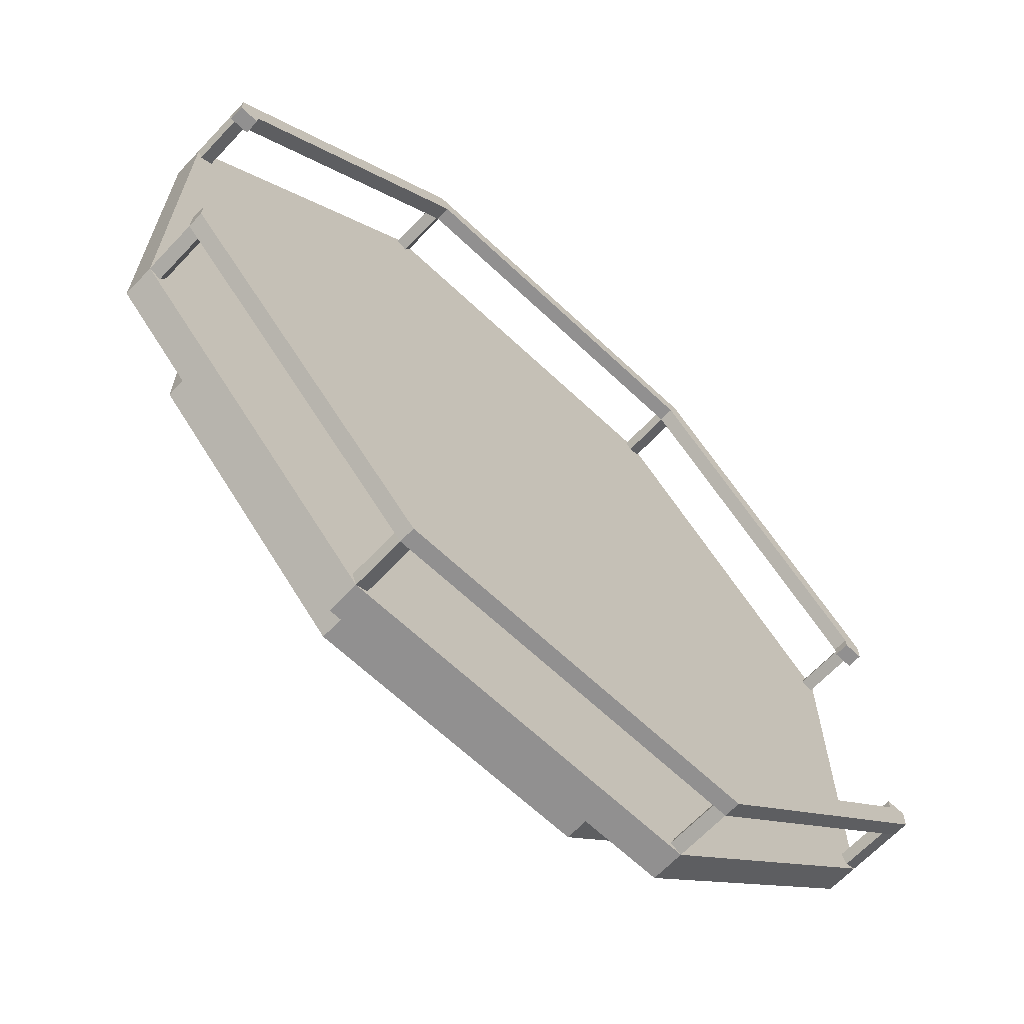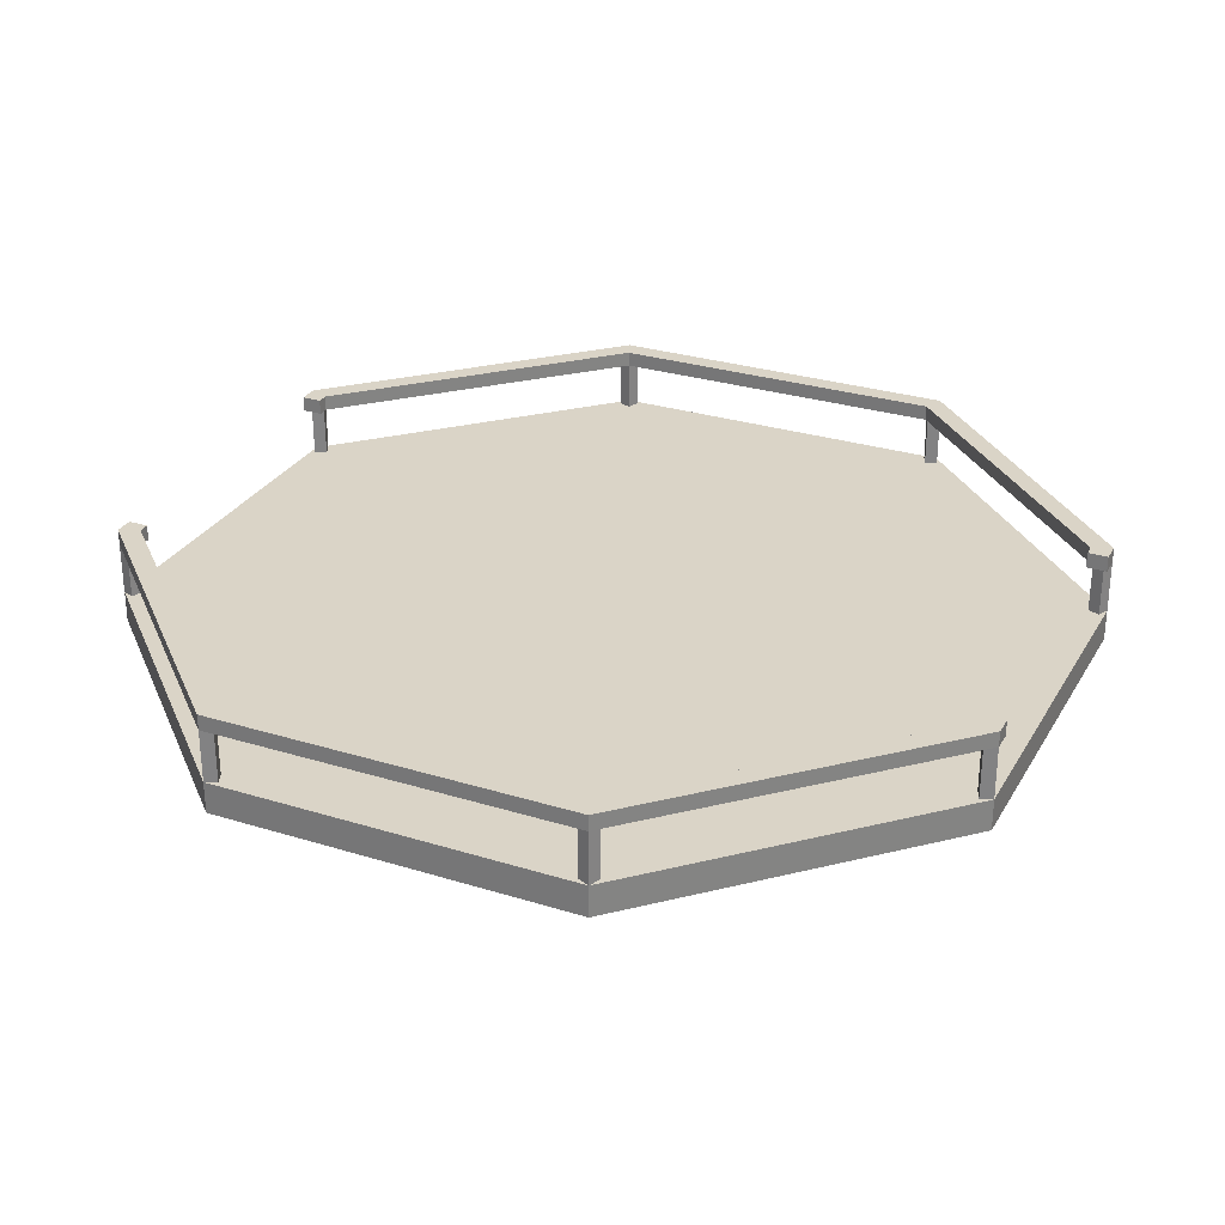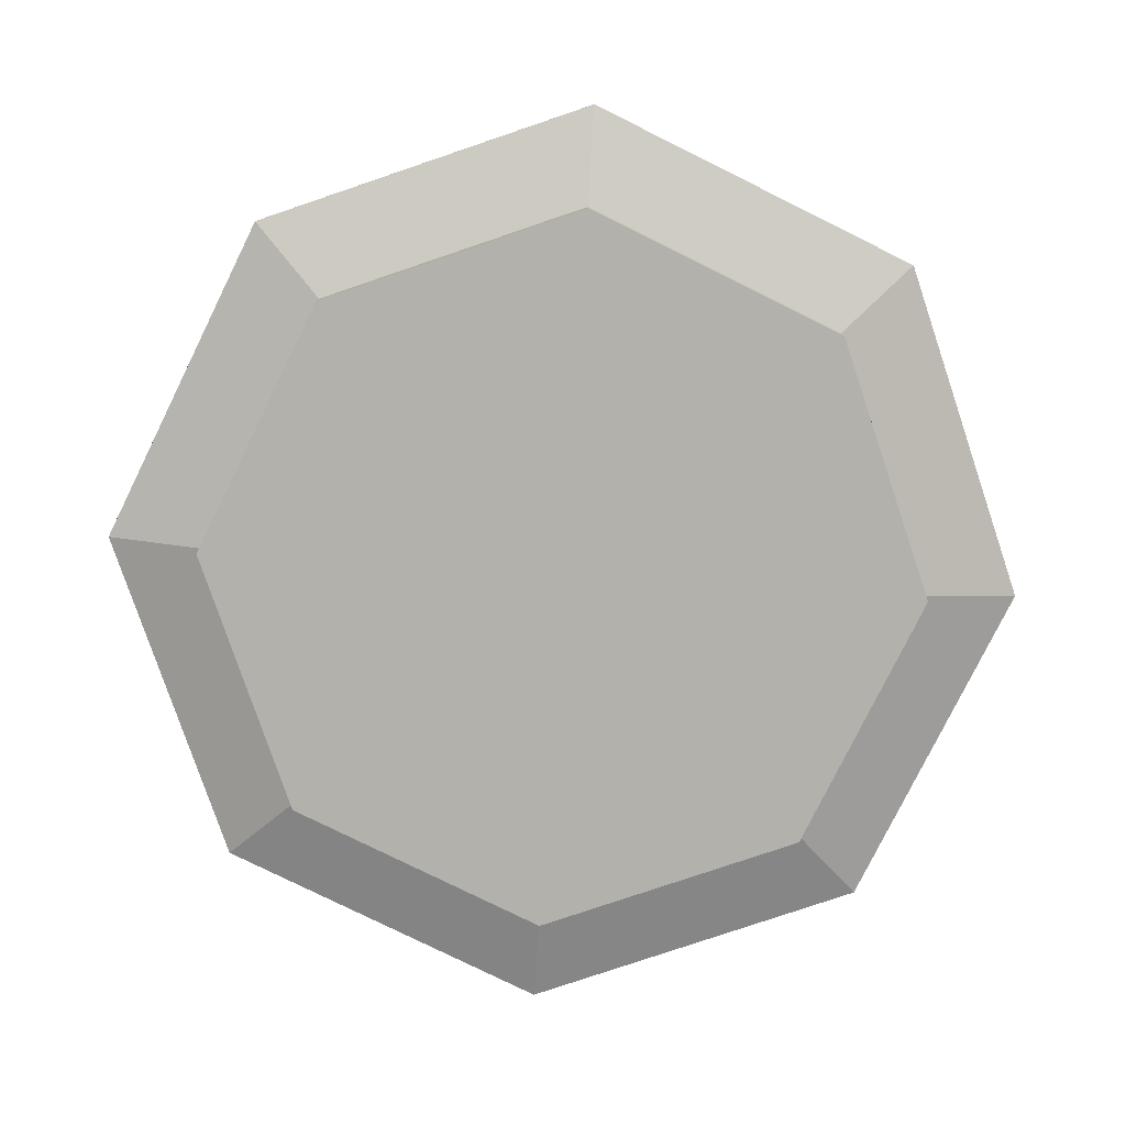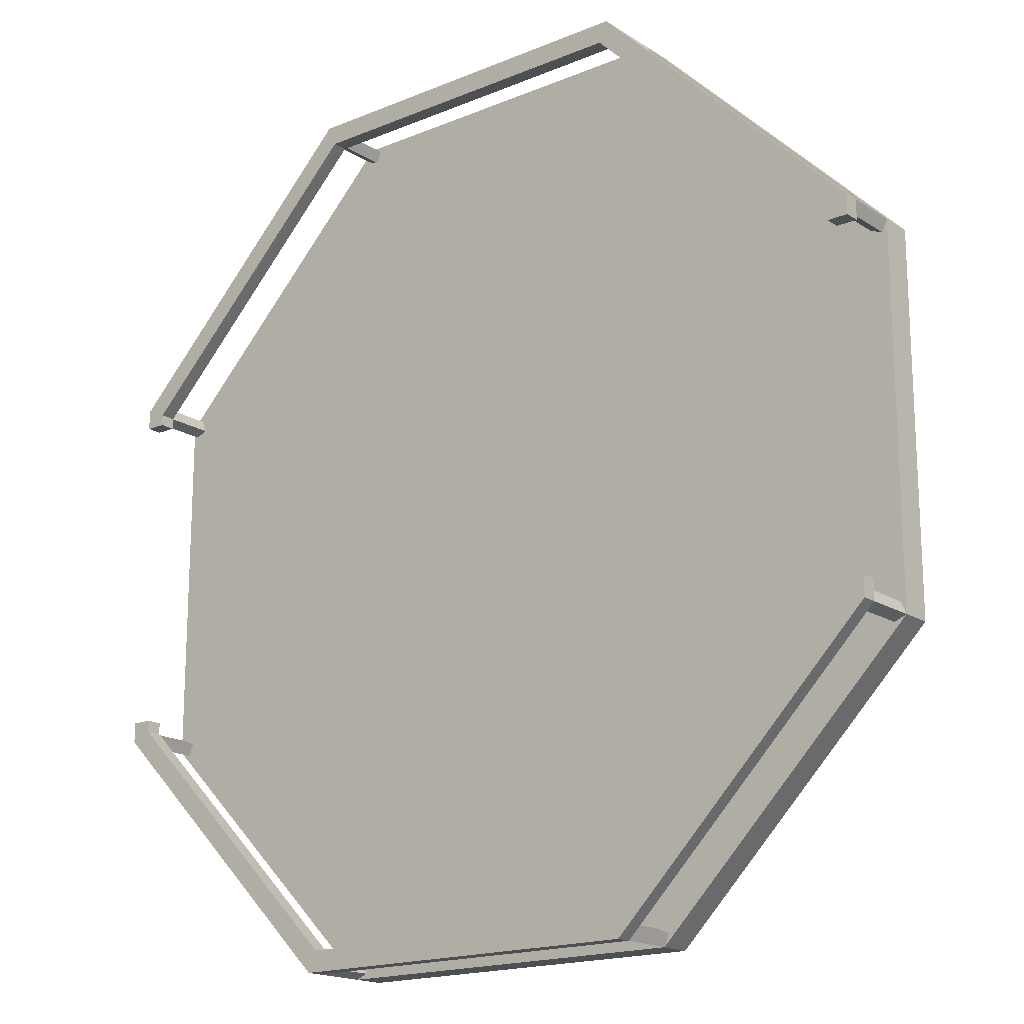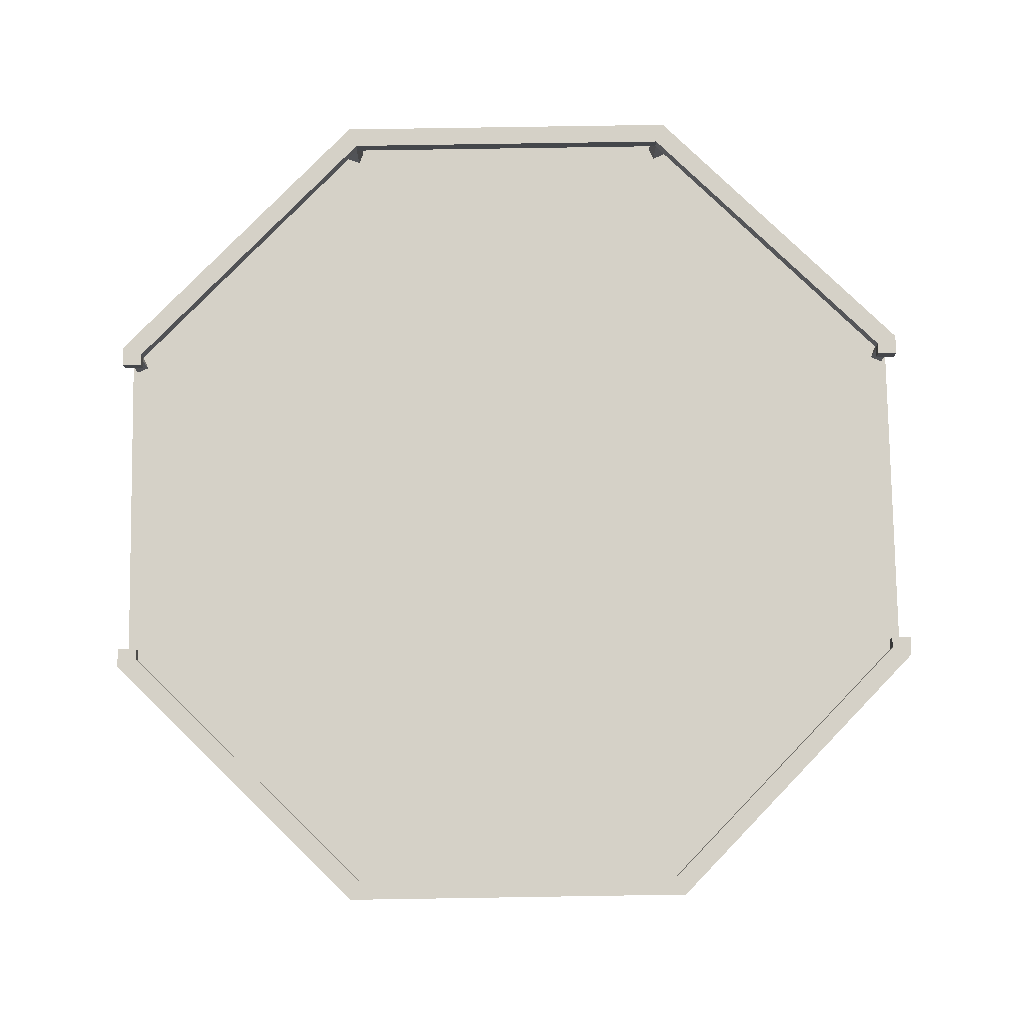
<metadata>
{"format":"obj","ext":"obj","renderer":"f3d","projection":"perspective","resolution":1024,"background":"white","views":[{"elev":-65.8,"azim":136.6,"up":"+Z"},{"elev":28.9,"azim":24.8,"up":"+Y"},{"elev":-78.9,"azim":18.7,"up":"+Y"},{"elev":-17.7,"azim":-140.9,"up":"+Z"},{"elev":79.6,"azim":-0.9,"up":"+Y"}]}
</metadata>
<code>
g royale_martian_runway_mesh_lod0
v -3.761 0 1.558
v -1.558 0 -3.761
v -3.761 0 -1.558
v -1.558 0 3.761
v 1.558 0 3.761
v 3.761 0 1.558
v 3.761 0 -1.558
v 1.558 0 -3.761
v 3.761 0.336 1.558
v 4.778 0.6668 1.979
v 4.778 0.6668 -1.979
v 3.761 0.336 -1.558
v -3.761 0 -1.558
v -3.761 0.336 -1.558
v -3.761 0.336 1.558
v -3.761 0 1.558
v 1.558 0 -3.761
v 1.558 0.336 -3.761
v -1.558 0.336 -3.761
v -1.558 0 -3.761
v 1.558 0 3.761
v 1.558 0.336 3.761
v 3.761 0.336 1.558
v 3.761 0 1.558
v -3.761 0 1.558
v -3.761 0.336 1.558
v -1.558 0.336 3.761
v -1.558 0 3.761
v -1.558 0 -3.761
v -1.558 0.336 -3.761
v -3.761 0.336 -1.558
v -3.761 0 -1.558
v 3.761 0 -1.558
v 3.761 0.336 -1.558
v 1.558 0.336 -3.761
v 1.558 0 -3.761
v 3.761 0 1.558
v 3.761 0.336 1.558
v 3.761 0.336 -1.558
v 3.761 0 -1.558
v -1.558 0 3.761
v -1.558 0.336 3.761
v 1.558 0.336 3.761
v 1.558 0 3.761
v 3.761 0.336 -1.558
v 4.778 0.6668 -1.979
v 1.979 0.6668 -4.778
v 1.558 0.336 -3.761
v -1.558 0.336 -3.761
v -1.979 0.6668 -4.778
v -4.778 0.6668 -1.979
v -3.761 0.336 -1.558
v -3.761 0.336 1.558
v -4.778 0.6668 1.979
v -1.979 0.6668 4.778
v -1.558 0.336 3.761
v 1.558 0.336 3.761
v 1.979 0.6668 4.778
v 4.778 0.6668 1.979
v 3.761 0.336 1.558
v 1.558 0.336 -3.761
v 1.979 0.6668 -4.778
v -1.979 0.6668 -4.778
v -1.558 0.336 -3.761
v -3.761 0.336 -1.558
v -4.778 0.6668 -1.979
v -4.778 0.6668 1.979
v -3.761 0.336 1.558
v -1.558 0.336 3.761
v -1.979 0.6668 4.778
v 1.979 0.6668 4.778
v 1.558 0.336 3.761
v 4.725 1.574 1.85
v 4.595 1.574 1.904
v 4.595 1.012 1.904
v 4.725 1.007 1.85
v -1.85 1.574 4.725
v -1.904 1.574 4.595
v -1.904 1.012 4.595
v -1.85 1.007 4.725
v -4.725 1.574 -1.85
v -4.595 1.574 -1.904
v -4.595 1.012 -1.904
v -4.725 1.007 -1.85
v 1.85 1.574 -4.725
v 1.904 1.574 -4.595
v 1.904 1.012 -4.595
v 1.85 1.007 -4.725
v 1.979 1.007 4.778
v 1.85 1.012 4.725
v 1.85 1.574 4.725
v 1.979 1.574 4.778
v -4.778 1.007 1.979
v -4.725 1.012 1.85
v -4.725 1.574 1.85
v -4.778 1.574 1.979
v -1.979 1.007 -4.778
v -1.85 1.012 -4.725
v -1.85 1.574 -4.725
v -1.979 1.574 -4.778
v 4.778 1.007 -1.979
v 4.725 1.012 -1.85
v 4.725 1.574 -1.85
v 4.778 1.574 -1.979
v 4.778 1.574 1.979
v 4.778 1.007 1.979
v 4.649 1.012 2.033
v 4.649 1.574 2.033
v -1.979 1.574 4.778
v -1.979 1.007 4.778
v -2.033 1.012 4.649
v -2.033 1.574 4.649
v -4.778 1.574 -1.979
v -4.778 1.007 -1.979
v -4.649 1.012 -2.033
v -4.649 1.574 -2.033
v 1.979 1.574 -4.778
v 1.979 1.007 -4.778
v 2.033 1.012 -4.649
v 2.033 1.574 -4.649
v 2.033 1.007 4.649
v 2.033 1.574 4.649
v 1.903 1.574 4.595
v 1.903 1.012 4.595
v -4.649 1.007 2.033
v -4.649 1.574 2.033
v -4.595 1.574 1.903
v -4.595 1.012 1.903
v -2.033 1.007 -4.649
v -2.033 1.574 -4.649
v -1.903 1.574 -4.595
v -1.903 1.012 -4.595
v 4.649 1.007 -2.033
v 4.649 1.574 -2.033
v 4.595 1.574 -1.903
v 4.595 1.012 -1.903
v 1.85 1.007 -4.725
v 1.979 1.007 -4.778
v 1.979 1.574 -4.778
v 1.85 1.574 -4.725
v 4.778 1.574 -1.979
v 4.649 1.574 -2.033
v 4.649 1.007 -2.033
v 4.778 1.007 -1.979
v -4.725 1.007 -1.85
v -4.778 1.007 -1.979
v -4.778 1.574 -1.979
v -4.725 1.574 -1.85
v -1.979 1.574 -4.778
v -2.033 1.574 -4.649
v -2.033 1.007 -4.649
v -1.979 1.007 -4.778
v -1.85 1.007 4.725
v -1.979 1.007 4.778
v -1.979 1.574 4.778
v -1.85 1.574 4.725
v -4.778 1.574 1.979
v -4.649 1.574 2.033
v -4.649 1.007 2.033
v -4.778 1.007 1.979
v 4.725 1.007 1.85
v 4.778 1.007 1.979
v 4.778 1.574 1.979
v 4.725 1.574 1.85
v 1.979 1.574 4.778
v 2.033 1.574 4.649
v 2.033 1.007 4.649
v 1.979 1.007 4.778
v 1.904 1.574 -4.595
v 2.033 1.574 -4.649
v 2.033 1.012 -4.649
v 1.904 1.012 -4.595
v 4.725 1.012 -1.85
v 4.595 1.012 -1.903
v 4.595 1.574 -1.903
v 4.725 1.574 -1.85
v -4.595 1.574 -1.904
v -4.649 1.574 -2.033
v -4.649 1.012 -2.033
v -4.595 1.012 -1.904
v -1.85 1.012 -4.725
v -1.903 1.012 -4.595
v -1.903 1.574 -4.595
v -1.85 1.574 -4.725
v -1.904 1.574 4.595
v -2.033 1.574 4.649
v -2.033 1.012 4.649
v -1.904 1.012 4.595
v -4.725 1.012 1.85
v -4.595 1.012 1.903
v -4.595 1.574 1.903
v -4.725 1.574 1.85
v 4.595 1.574 1.904
v 4.649 1.574 2.033
v 4.649 1.012 2.033
v 4.595 1.012 1.904
v 1.85 1.012 4.725
v 1.903 1.012 4.595
v 1.903 1.574 4.595
v 1.85 1.574 4.725
v 4.778 0.6668 -1.979
v 4.778 1.007 -1.979
v 1.979 1.007 -4.778
v 1.979 0.6668 -4.778
v 1.888 1.742 -4.558
v 1.979 1.742 -4.778
v 4.778 1.742 -1.979
v 4.558 1.742 -1.888
v -1.888 1.742 -4.558
v -1.979 1.742 -4.778
v -4.558 1.742 -1.888
v -4.778 1.742 -1.979
v -4.558 1.742 -1.762
v -4.778 1.742 -1.762
v 4.778 1.742 -1.762
v 4.558 1.742 -1.762
v -1.979 0.6668 -4.778
v -1.979 1.007 -4.778
v -4.778 1.007 -1.979
v -4.778 0.6668 -1.979
v -4.778 0.6668 1.979
v -4.778 1.007 1.979
v -1.979 1.007 4.778
v -1.979 0.6668 4.778
v 1.979 0.6668 4.778
v 1.979 1.007 4.778
v 4.778 1.007 1.979
v 4.778 0.6668 1.979
v 1.979 0.6668 -4.778
v 1.979 1.007 -4.778
v -1.979 1.007 -4.778
v -1.979 0.6668 -4.778
v -4.778 0.6668 -1.979
v -4.778 1.007 -1.979
v -4.778 1.007 1.979
v -4.778 0.6668 1.979
v -1.979 0.6668 4.778
v -1.979 1.007 4.778
v 1.979 1.007 4.778
v 1.979 0.6668 4.778
v 4.778 0.6668 1.979
v 4.778 1.007 1.979
v 4.778 1.007 -1.979
v 4.778 0.6668 -1.979
v -1.888 1.742 4.558
v -1.979 1.742 4.778
v -4.778 1.742 1.979
v -4.558 1.742 1.888
v 1.888 1.742 4.558
v 1.979 1.742 4.778
v 4.558 1.742 1.888
v 4.778 1.742 1.979
v 4.558 1.742 1.769
v 4.778 1.742 1.769
v -4.778 1.742 1.769
v -4.558 1.742 1.769
v 4.558 1.574 1.769
v 4.558 1.574 1.888
v 4.778 1.574 1.979
v 4.778 1.574 1.769
v 1.979 1.574 4.778
v 1.888 1.574 4.558
v -1.979 1.574 4.778
v -1.888 1.574 4.558
v -4.778 1.574 1.979
v -4.558 1.574 1.888
v -4.778 1.574 1.769
v -4.558 1.574 1.769
v -4.558 1.574 -1.762
v -4.558 1.574 -1.888
v -4.778 1.574 -1.979
v -4.778 1.574 -1.762
v -1.979 1.574 -4.778
v -1.888 1.574 -4.558
v 1.979 1.574 -4.778
v 1.888 1.574 -4.558
v 4.778 1.574 -1.979
v 4.558 1.574 -1.888
v 4.778 1.574 -1.762
v 4.558 1.574 -1.762
v -4.558 1.574 -1.762
v -4.558 1.742 -1.762
v -4.558 1.742 -1.888
v -4.558 1.574 -1.888
v -1.979 1.574 -4.778
v -1.979 1.742 -4.778
v -4.778 1.742 -1.979
v -4.778 1.574 -1.979
v -4.558 1.574 -1.888
v -4.558 1.742 -1.888
v -1.888 1.742 -4.558
v -1.888 1.574 -4.558
v 1.979 1.574 -4.778
v 1.979 1.742 -4.778
v -1.979 1.742 -4.778
v -1.979 1.574 -4.778
v -1.888 1.574 -4.558
v -1.888 1.742 -4.558
v 1.888 1.742 -4.558
v 1.888 1.574 -4.558
v 4.778 1.574 -1.979
v 4.778 1.742 -1.979
v 1.979 1.742 -4.778
v 1.979 1.574 -4.778
v 4.778 1.574 -1.762
v 4.778 1.742 -1.762
v 4.778 1.742 -1.979
v 4.778 1.574 -1.979
v 1.888 1.574 -4.558
v 1.888 1.742 -4.558
v 4.558 1.742 -1.888
v 4.558 1.574 -1.888
v 4.558 1.574 1.769
v 4.558 1.742 1.769
v 4.558 1.742 1.888
v 4.558 1.574 1.888
v 1.979 1.574 4.778
v 1.979 1.742 4.778
v 4.778 1.742 1.979
v 4.778 1.574 1.979
v 4.558 1.574 1.888
v 4.558 1.742 1.888
v 1.888 1.742 4.558
v 1.888 1.574 4.558
v -1.979 1.574 4.778
v -1.979 1.742 4.778
v 1.979 1.742 4.778
v 1.979 1.574 4.778
v 1.888 1.574 4.558
v 1.888 1.742 4.558
v -1.888 1.742 4.558
v -1.888 1.574 4.558
v -4.778 1.574 1.979
v -4.778 1.742 1.979
v -1.979 1.742 4.778
v -1.979 1.574 4.778
v -1.888 1.574 4.558
v -1.888 1.742 4.558
v -4.558 1.742 1.888
v -4.558 1.574 1.888
v -4.778 1.574 1.769
v -4.778 1.742 1.769
v -4.778 1.742 1.979
v -4.778 1.574 1.979
v 4.558 1.574 -1.888
v 4.558 1.742 -1.888
v 4.558 1.742 -1.762
v 4.558 1.574 -1.762
v 4.778 1.574 1.979
v 4.778 1.742 1.979
v 4.778 1.742 1.769
v 4.778 1.574 1.769
v -4.778 1.574 -1.979
v -4.778 1.742 -1.979
v -4.778 1.742 -1.762
v -4.778 1.574 -1.762
v -4.558 1.574 1.888
v -4.558 1.742 1.888
v -4.558 1.742 1.769
v -4.558 1.574 1.769
v 4.558 1.742 -1.762
v 4.778 1.742 -1.762
v 4.778 1.574 -1.762
v 4.558 1.574 -1.762
v -4.778 1.742 -1.762
v -4.558 1.742 -1.762
v -4.558 1.574 -1.762
v -4.778 1.574 -1.762
v 4.558 1.742 1.769
v 4.558 1.574 1.769
v 4.778 1.574 1.769
v 4.778 1.742 1.769
v -4.778 1.742 1.769
v -4.778 1.574 1.769
v -4.558 1.574 1.769
v -4.558 1.742 1.769
v -4.778 1.007 -1.979
v 4.778 1.007 1.979
v -1.979 1.007 4.778
v -1.979 1.007 -4.778
v 1.979 1.007 -4.778
v 4.778 1.007 -1.979
v -4.778 1.007 1.979
v 1.979 1.007 4.778
g royale_martian_runway_mesh_lod0_0
f 3 2 1
f 1 2 4
f 4 2 5
f 5 2 6
f 6 2 7
f 8 7 2
f 11 10 9
f 12 11 9
f 15 14 13
f 16 15 13
f 19 18 17
f 20 19 17
f 23 22 21
f 24 23 21
f 27 26 25
f 28 27 25
f 31 30 29
f 32 31 29
f 35 34 33
f 36 35 33
f 39 38 37
f 40 39 37
f 43 42 41
f 44 43 41
f 47 46 45
f 48 47 45
f 51 50 49
f 52 51 49
f 55 54 53
f 56 55 53
f 59 58 57
f 60 59 57
f 63 62 61
f 64 63 61
f 67 66 65
f 68 67 65
f 71 70 69
f 72 71 69
f 75 74 73
f 76 75 73
f 79 78 77
f 80 79 77
f 83 82 81
f 84 83 81
f 87 86 85
f 88 87 85
f 91 90 89
f 92 91 89
f 95 94 93
f 96 95 93
f 99 98 97
f 100 99 97
f 103 102 101
f 104 103 101
f 107 106 105
f 108 107 105
f 111 110 109
f 112 111 109
f 115 114 113
f 116 115 113
f 119 118 117
f 120 119 117
f 123 122 121
f 124 123 121
f 127 126 125
f 128 127 125
f 131 130 129
f 132 131 129
f 135 134 133
f 136 135 133
f 139 138 137
f 140 139 137
f 143 142 141
f 144 143 141
f 147 146 145
f 148 147 145
f 151 150 149
f 152 151 149
f 155 154 153
f 156 155 153
f 159 158 157
f 160 159 157
f 163 162 161
f 164 163 161
f 167 166 165
f 168 167 165
f 171 170 169
f 172 171 169
f 175 174 173
f 176 175 173
f 179 178 177
f 180 179 177
f 183 182 181
f 184 183 181
f 187 186 185
f 188 187 185
f 191 190 189
f 192 191 189
f 195 194 193
f 196 195 193
f 199 198 197
f 200 199 197
g royale_martian_runway_mesh_lod0_1
f 203 202 201
f 204 203 201
f 207 206 205
f 208 207 205
f 205 206 209
f 206 210 209
f 209 210 211
f 210 212 211
f 211 212 213
f 212 214 213
f 215 207 208
f 216 215 208
f 219 218 217
f 220 219 217
f 223 222 221
f 224 223 221
f 227 226 225
f 228 227 225
f 231 230 229
f 232 231 229
f 235 234 233
f 236 235 233
f 239 238 237
f 240 239 237
f 243 242 241
f 244 243 241
f 247 246 245
f 248 247 245
f 245 246 249
f 246 250 249
f 249 250 251
f 250 252 251
f 251 252 253
f 252 254 253
f 255 247 248
f 256 255 248
f 259 258 257
f 260 259 257
f 259 261 258
f 261 262 258
f 261 263 262
f 263 264 262
f 263 265 264
f 265 266 264
f 265 267 266
f 267 268 266
f 271 270 269
f 272 271 269
f 271 273 270
f 273 274 270
f 273 275 274
f 275 276 274
f 275 277 276
f 277 278 276
f 277 279 278
f 279 280 278
f 283 282 281
f 284 283 281
f 287 286 285
f 288 287 285
f 291 290 289
f 292 291 289
f 295 294 293
f 296 295 293
f 299 298 297
f 300 299 297
f 303 302 301
f 304 303 301
f 307 306 305
f 308 307 305
f 311 310 309
f 312 311 309
f 315 314 313
f 316 315 313
f 319 318 317
f 320 319 317
f 323 322 321
f 324 323 321
f 327 326 325
f 328 327 325
f 331 330 329
f 332 331 329
f 335 334 333
f 336 335 333
f 339 338 337
f 340 339 337
f 343 342 341
f 344 343 341
f 347 346 345
f 348 347 345
f 351 350 349
f 352 351 349
f 355 354 353
f 356 355 353
f 359 358 357
f 360 359 357
f 363 362 361
f 364 363 361
f 367 366 365
f 368 367 365
f 371 370 369
f 372 371 369
f 375 374 373
f 376 375 373
g royale_martian_runway_mesh_lod0_2
f 379 378 377
f 377 378 380
f 380 378 381
f 382 381 378
f 383 379 377
f 384 378 379

</code>
